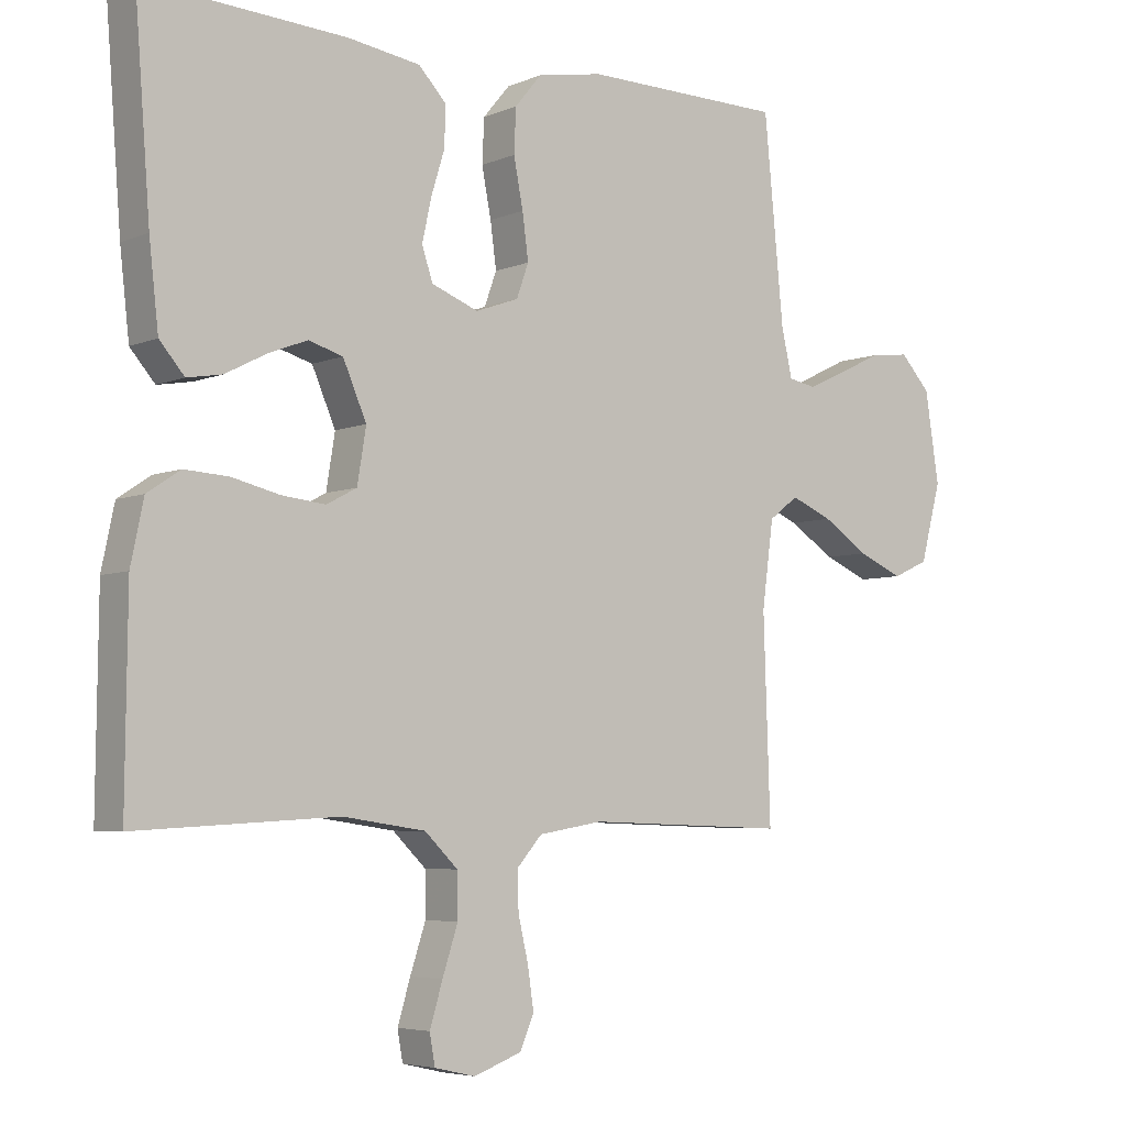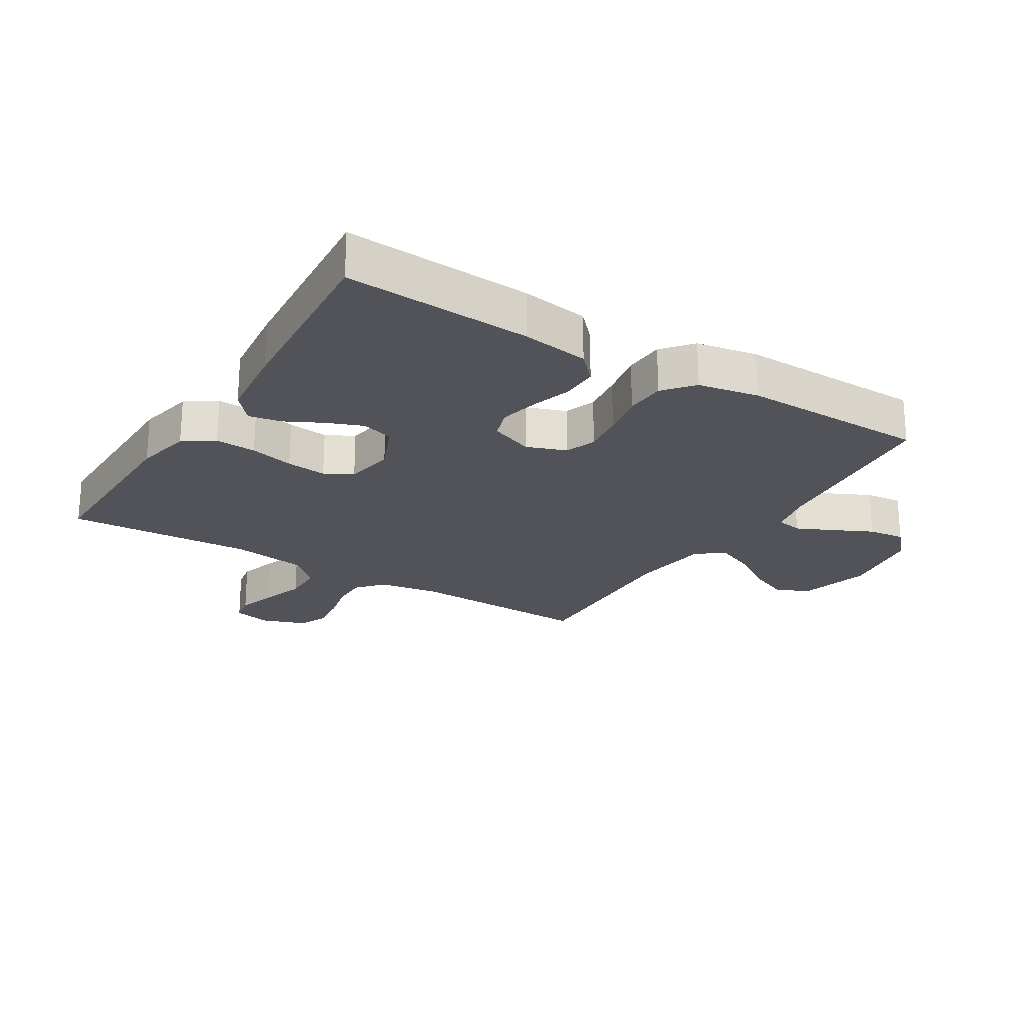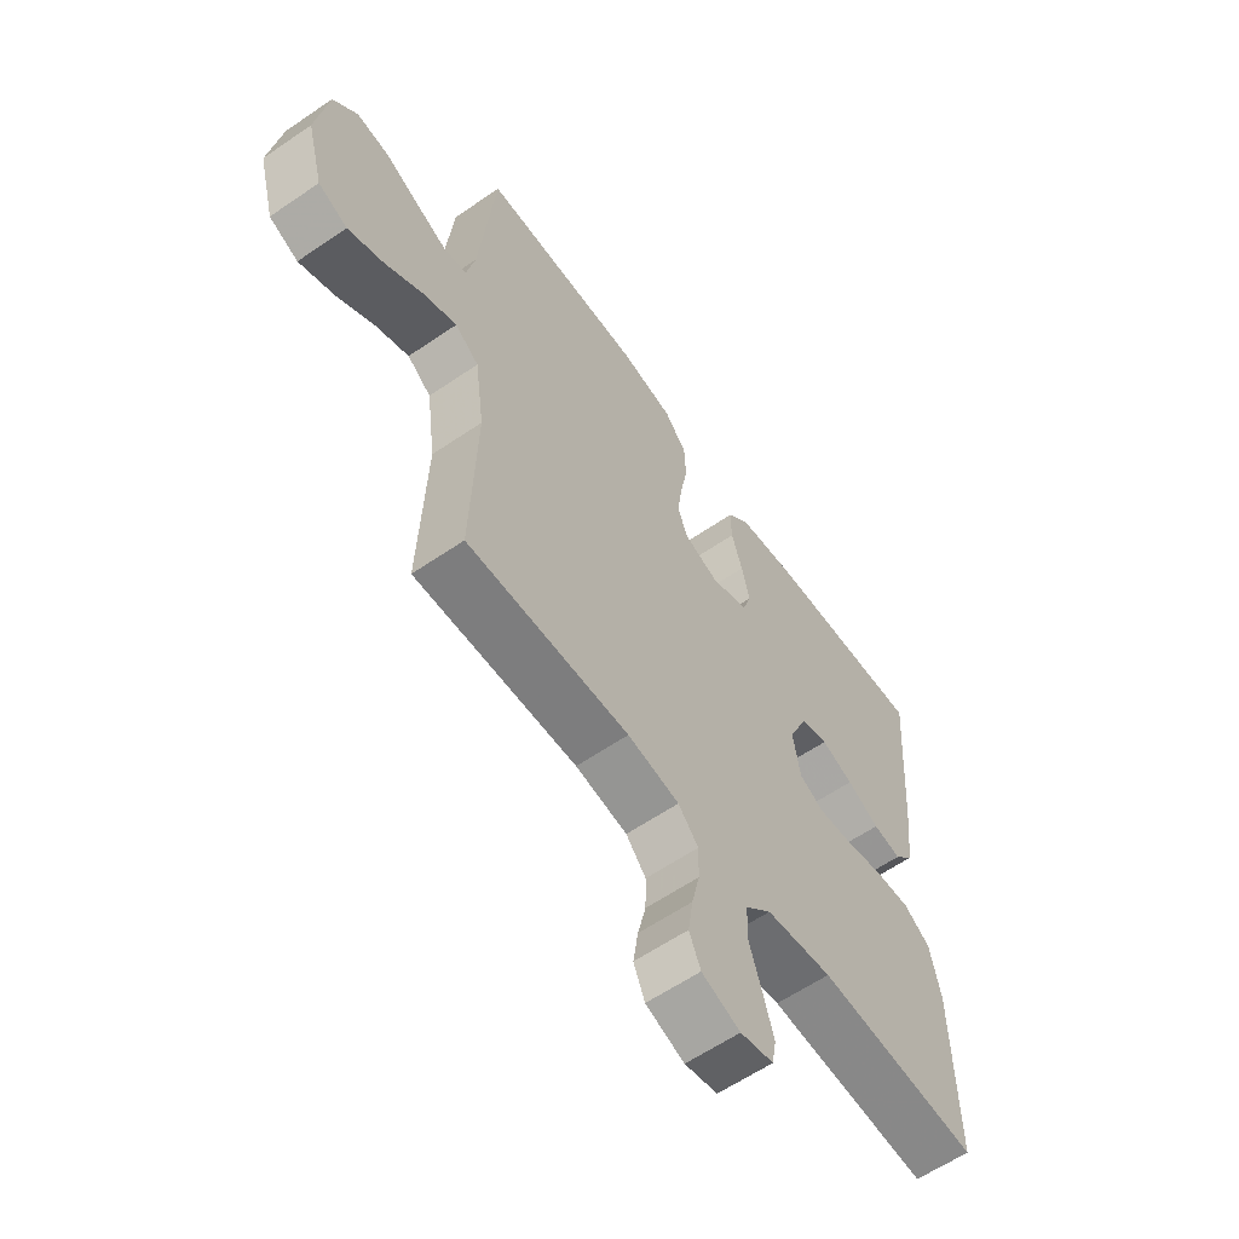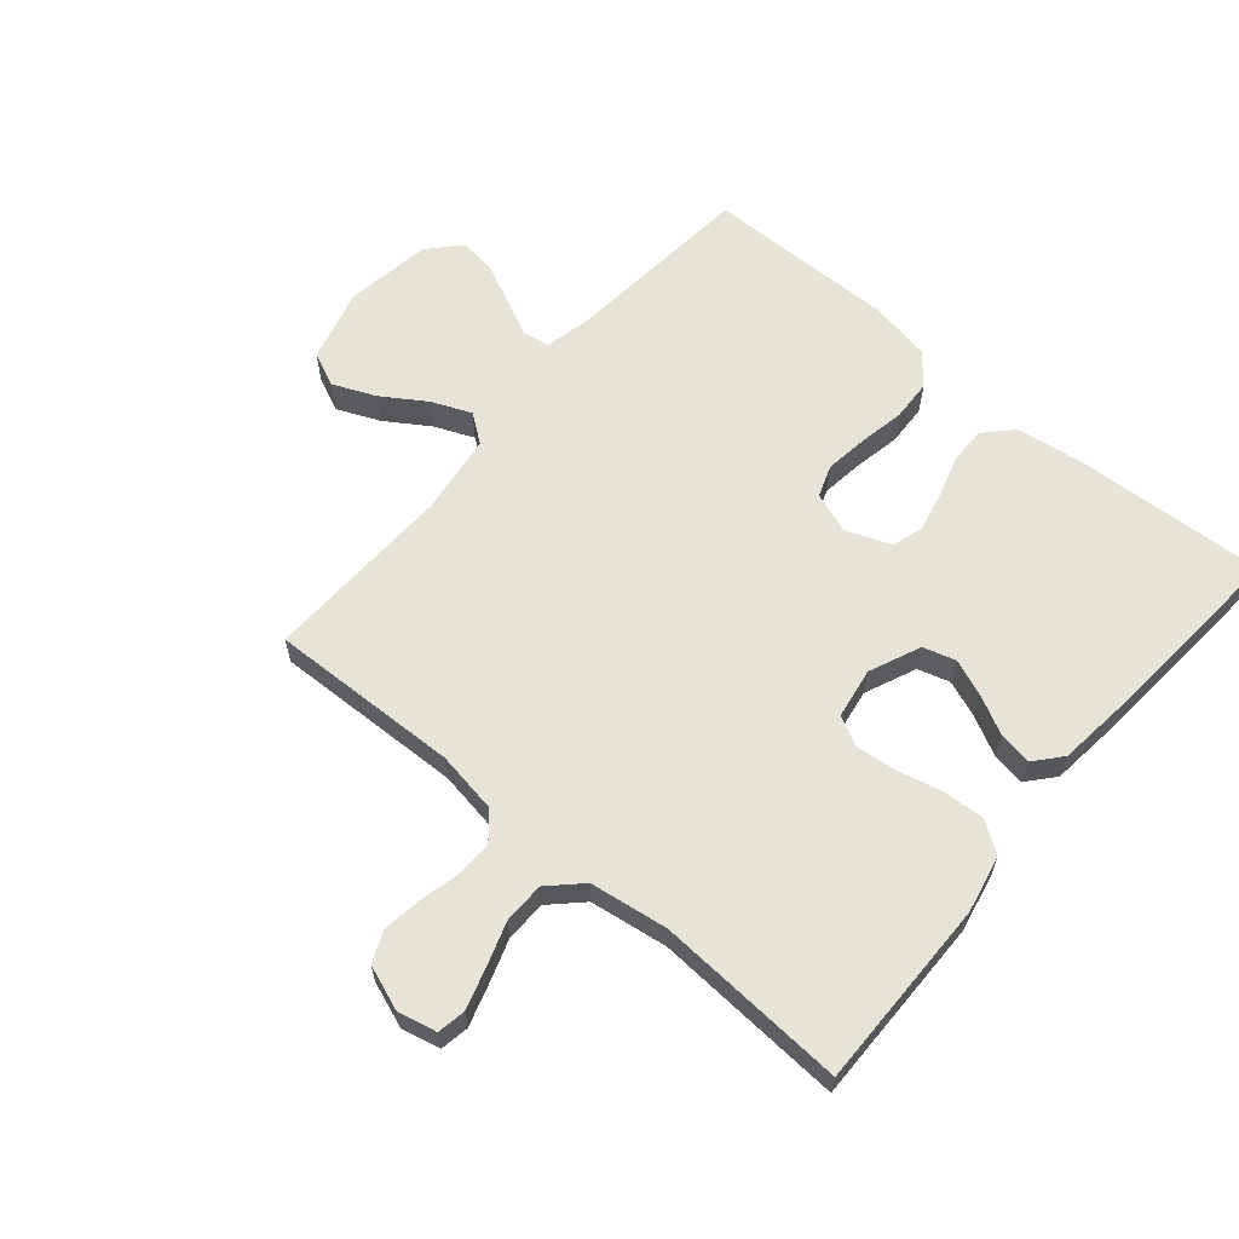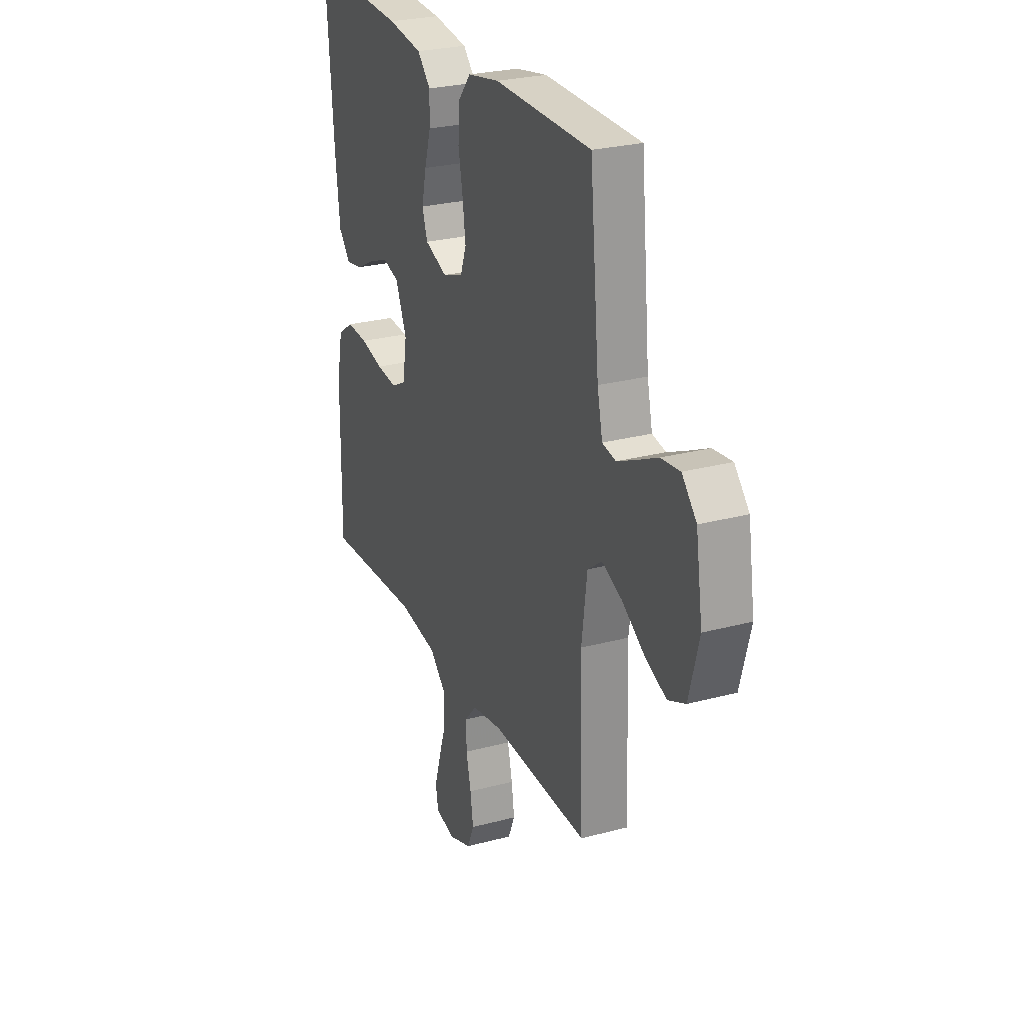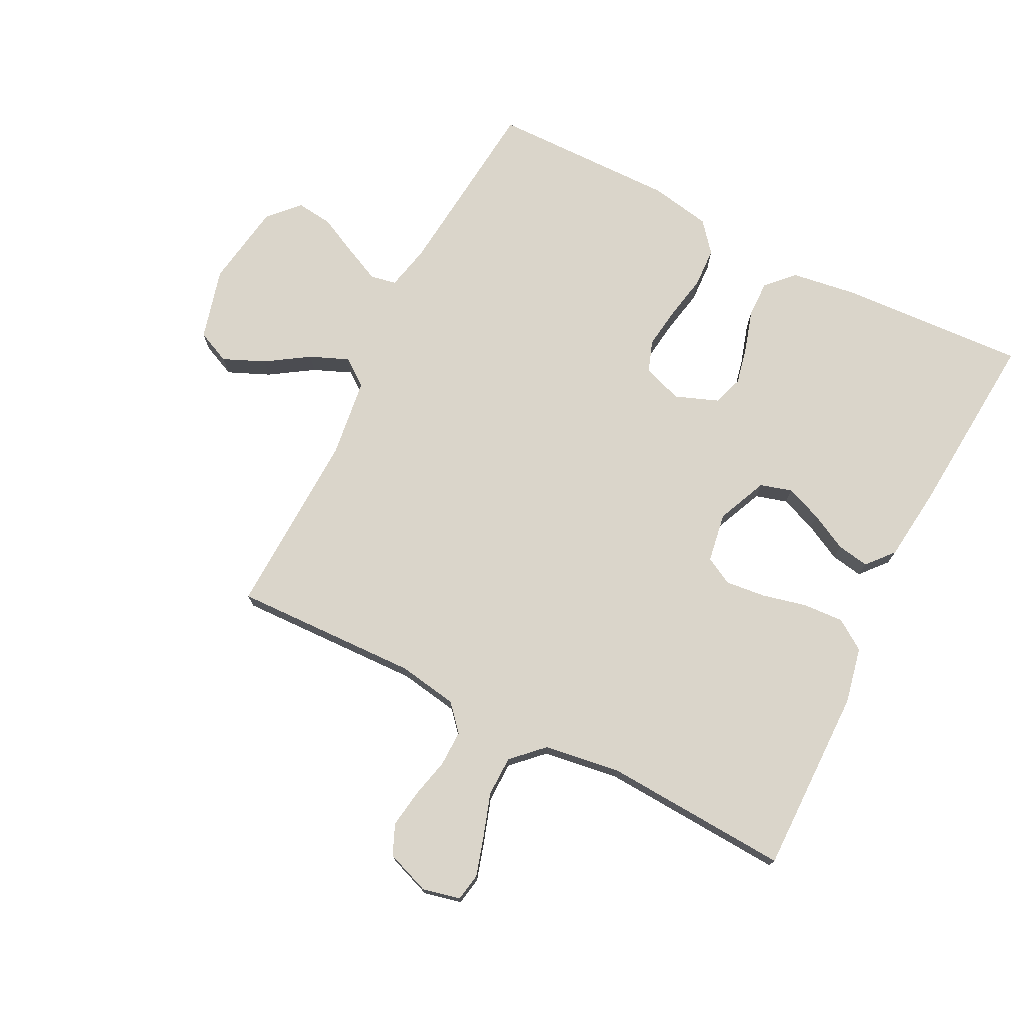
<metadata>
{"format":"obj","ext":"obj","renderer":"f3d","projection":"perspective","resolution":1024,"background":"white","views":[{"elev":-5.2,"azim":-38.0,"up":"+Z"},{"elev":-22.7,"azim":-31.7,"up":"+Y"},{"elev":-60.5,"azim":125.0,"up":"+Z"},{"elev":62.2,"azim":-139.7,"up":"+Y"},{"elev":26.4,"azim":67.2,"up":"+Z"},{"elev":74.3,"azim":-153.1,"up":"+Y"}]}
</metadata>
<code>
v -0.5 0.07 0.5
v -0.2 0.07 0.483
v -0.092 0.07 0.467
v -0.051 0.07 0.424
v -0.052 0.07 0.365
v -0.072 0.07 0.3
v -0.086 0.07 0.237
v -0.07 0.07 0.188
v 0 0.07 0.161
v 0.064 0.07 0.184
v 0.082 0.07 0.234
v 0.073 0.07 0.301
v 0.059 0.07 0.373
v 0.062 0.07 0.438
v 0.102 0.07 0.486
v 0.2 0.07 0.504
v 0.5 0.07 0.5
v 0.529 0.07 0.2
v 0.545 0.07 0.127
v 0.587 0.07 0.119
v 0.645 0.07 0.146
v 0.709 0.07 0.177
v 0.768 0.07 0.184
v 0.813 0.07 0.135
v 0.834 0.07 0
v 0.803 0.07 -0.116
v 0.749 0.07 -0.14
v 0.682 0.07 -0.111
v 0.613 0.07 -0.066
v 0.551 0.07 -0.04
v 0.507 0.07 -0.073
v 0.49 0.07 -0.2
v 0.5 0.07 -0.5
v 0.2 0.07 -0.49
v 0.104 0.07 -0.506
v 0.067 0.07 -0.548
v 0.068 0.07 -0.606
v 0.083 0.07 -0.67
v 0.092 0.07 -0.731
v 0.071 0.07 -0.78
v 0 0.07 -0.806
v -0.061 0.07 -0.792
v -0.069 0.07 -0.747
v -0.05 0.07 -0.684
v -0.027 0.07 -0.614
v -0.028 0.07 -0.549
v -0.077 0.07 -0.501
v -0.2 0.07 -0.483
v -0.5 0.07 -0.5
v -0.497 0.07 -0.2
v -0.478 0.07 -0.109
v -0.429 0.07 -0.076
v -0.363 0.07 -0.08
v -0.292 0.07 -0.097
v -0.227 0.07 -0.104
v -0.182 0.07 -0.08
v -0.169 0.07 0
v -0.204 0.07 0.081
v -0.255 0.07 0.096
v -0.314 0.07 0.073
v -0.374 0.07 0.042
v -0.426 0.07 0.033
v -0.463 0.07 0.076
v -0.477 0.07 0.2
v -0.5 0 0.5
v -0.2 0 0.483
v -0.092 0 0.467
v -0.051 0 0.424
v -0.052 0 0.365
v -0.072 0 0.3
v -0.086 0 0.237
v -0.07 0 0.188
v 0 0 0.161
v 0.064 0 0.184
v 0.082 0 0.234
v 0.073 0 0.301
v 0.059 0 0.373
v 0.062 0 0.438
v 0.102 0 0.486
v 0.2 0 0.504
v 0.5 0 0.5
v 0.529 0 0.2
v 0.545 0 0.127
v 0.587 0 0.119
v 0.645 0 0.146
v 0.709 0 0.177
v 0.768 0 0.184
v 0.813 0 0.135
v 0.834 0 0
v 0.803 0 -0.116
v 0.749 0 -0.14
v 0.682 0 -0.111
v 0.613 0 -0.066
v 0.551 0 -0.04
v 0.507 0 -0.073
v 0.49 0 -0.2
v 0.5 0 -0.5
v 0.2 0 -0.49
v 0.104 0 -0.506
v 0.067 0 -0.548
v 0.068 0 -0.606
v 0.083 0 -0.67
v 0.092 0 -0.731
v 0.071 0 -0.78
v 0 0 -0.806
v -0.061 0 -0.792
v -0.069 0 -0.747
v -0.05 0 -0.684
v -0.027 0 -0.614
v -0.028 0 -0.549
v -0.077 0 -0.501
v -0.2 0 -0.483
v -0.5 0 -0.5
v -0.497 0 -0.2
v -0.478 0 -0.109
v -0.429 0 -0.076
v -0.363 0 -0.08
v -0.292 0 -0.097
v -0.227 0 -0.104
v -0.182 0 -0.08
v -0.169 0 0
v -0.204 0 0.081
v -0.255 0 0.096
v -0.314 0 0.073
v -0.374 0 0.042
v -0.426 0 0.033
v -0.463 0 0.076
v -0.477 0 0.2
f 60 61 62 63
f 59 60 63 64
f 58 59 64 1
f 51 52 53 54
f 51 54 55
f 48 49 50 51
f 47 48 51 55
f 46 47 55 56
f 42 43 44 45
f 40 41 42 45
f 40 45 46
f 37 38 39 40
f 37 40 46 56
f 32 33 34
f 31 32 34 35
f 26 27 28 29
f 26 29 30
f 25 26 30
f 24 25 30
f 21 22 23 24
f 20 21 24 30
f 19 20 30 31
f 15 16 17 18
f 12 13 14 15
f 11 12 15 18
f 10 11 18 19
f 3 4 5 6
f 3 6 7
f 58 1 2 3
f 57 58 3 7
f 36 37 56 57
f 35 36 57 7
f 9 10 19 31
f 8 9 31 35
f 7 8 35
f 127 126 125 124
f 128 127 124 123
f 65 128 123 122
f 118 117 116 115
f 119 118 115
f 115 114 113 112
f 119 115 112 111
f 120 119 111 110
f 109 108 107 106
f 109 106 105 104
f 110 109 104
f 104 103 102 101
f 120 110 104 101
f 98 97 96
f 99 98 96 95
f 93 92 91 90
f 94 93 90
f 94 90 89
f 94 89 88
f 88 87 86 85
f 94 88 85 84
f 95 94 84 83
f 82 81 80 79
f 79 78 77 76
f 82 79 76 75
f 83 82 75 74
f 70 69 68 67
f 71 70 67
f 67 66 65 122
f 71 67 122 121
f 121 120 101 100
f 71 121 100 99
f 95 83 74 73
f 99 95 73 72
f 99 72 71
f 1 65 66 2
f 2 66 67 3
f 3 67 68 4
f 4 68 69 5
f 5 69 70 6
f 6 70 71 7
f 7 71 72 8
f 8 72 73 9
f 9 73 74 10
f 10 74 75 11
f 11 75 76 12
f 12 76 77 13
f 13 77 78 14
f 14 78 79 15
f 15 79 80 16
f 16 80 81 17
f 17 81 82 18
f 18 82 83 19
f 19 83 84 20
f 20 84 85 21
f 21 85 86 22
f 22 86 87 23
f 23 87 88 24
f 24 88 89 25
f 25 89 90 26
f 26 90 91 27
f 27 91 92 28
f 28 92 93 29
f 29 93 94 30
f 30 94 95 31
f 31 95 96 32
f 32 96 97 33
f 33 97 98 34
f 34 98 99 35
f 35 99 100 36
f 36 100 101 37
f 37 101 102 38
f 38 102 103 39
f 39 103 104 40
f 40 104 105 41
f 41 105 106 42
f 42 106 107 43
f 43 107 108 44
f 44 108 109 45
f 45 109 110 46
f 46 110 111 47
f 47 111 112 48
f 48 112 113 49
f 49 113 114 50
f 50 114 115 51
f 51 115 116 52
f 52 116 117 53
f 53 117 118 54
f 54 118 119 55
f 55 119 120 56
f 56 120 121 57
f 57 121 122 58
f 58 122 123 59
f 59 123 124 60
f 60 124 125 61
f 61 125 126 62
f 62 126 127 63
f 63 127 128 64
f 64 128 65 1

</code>
